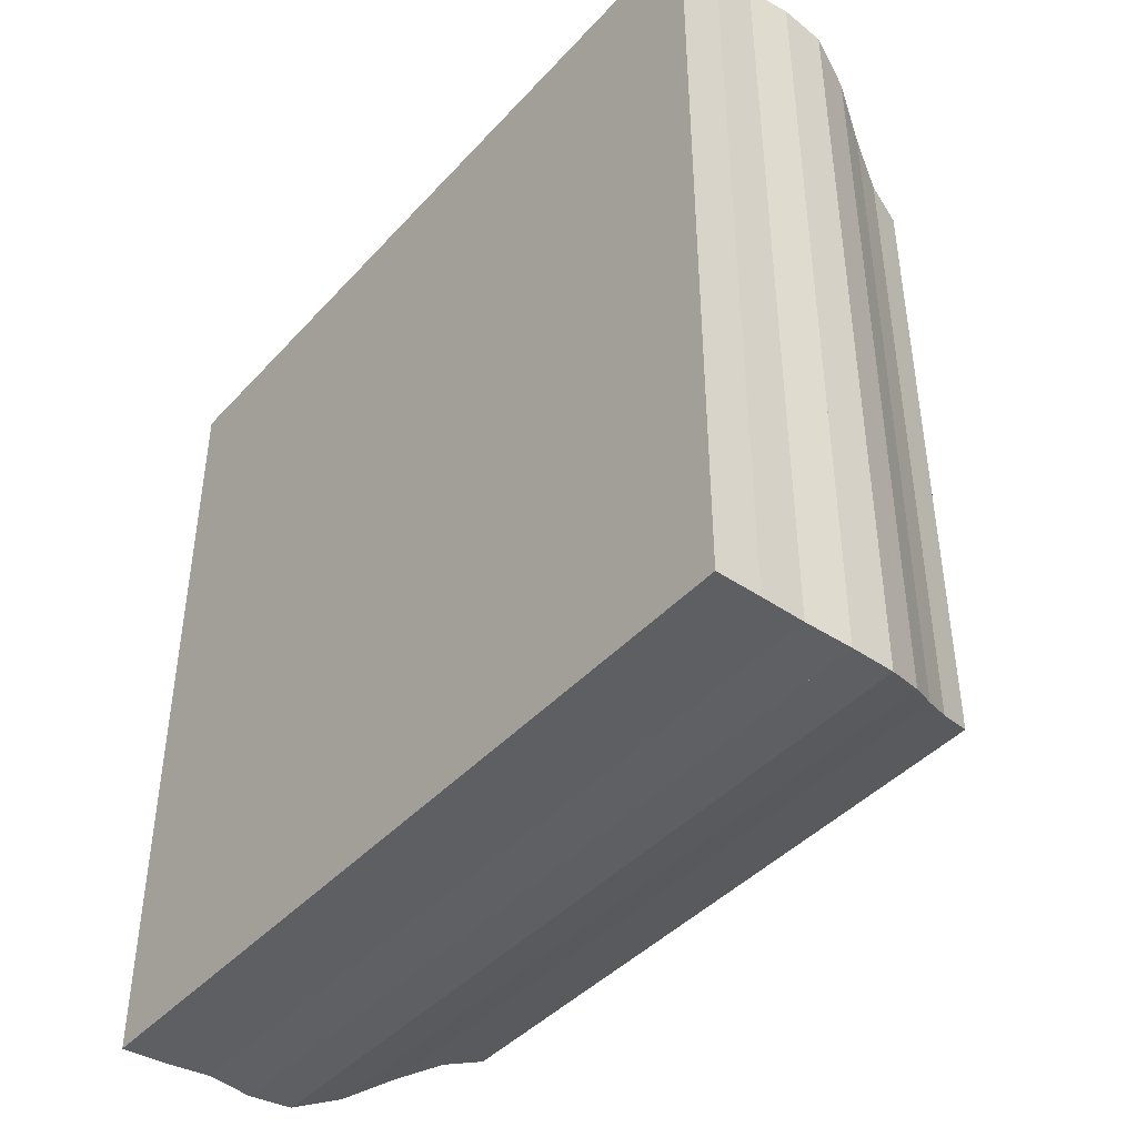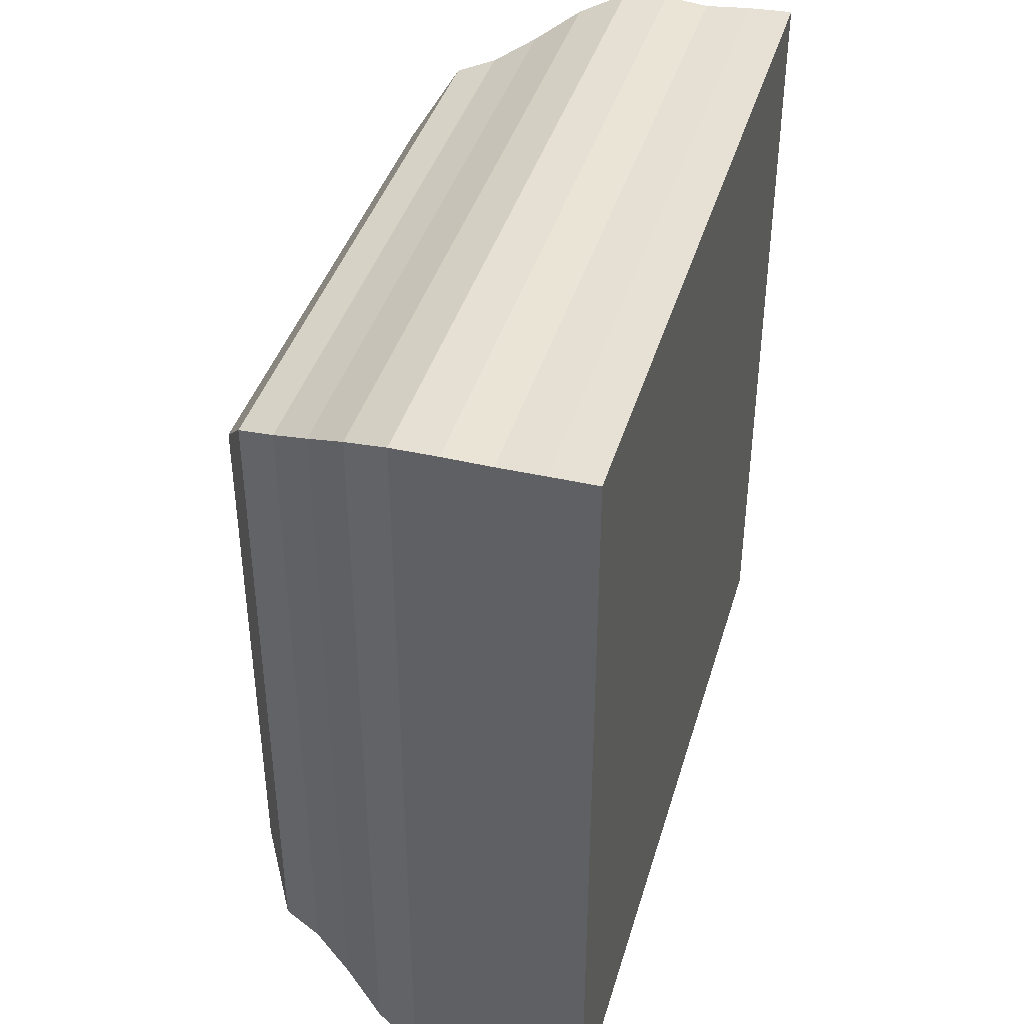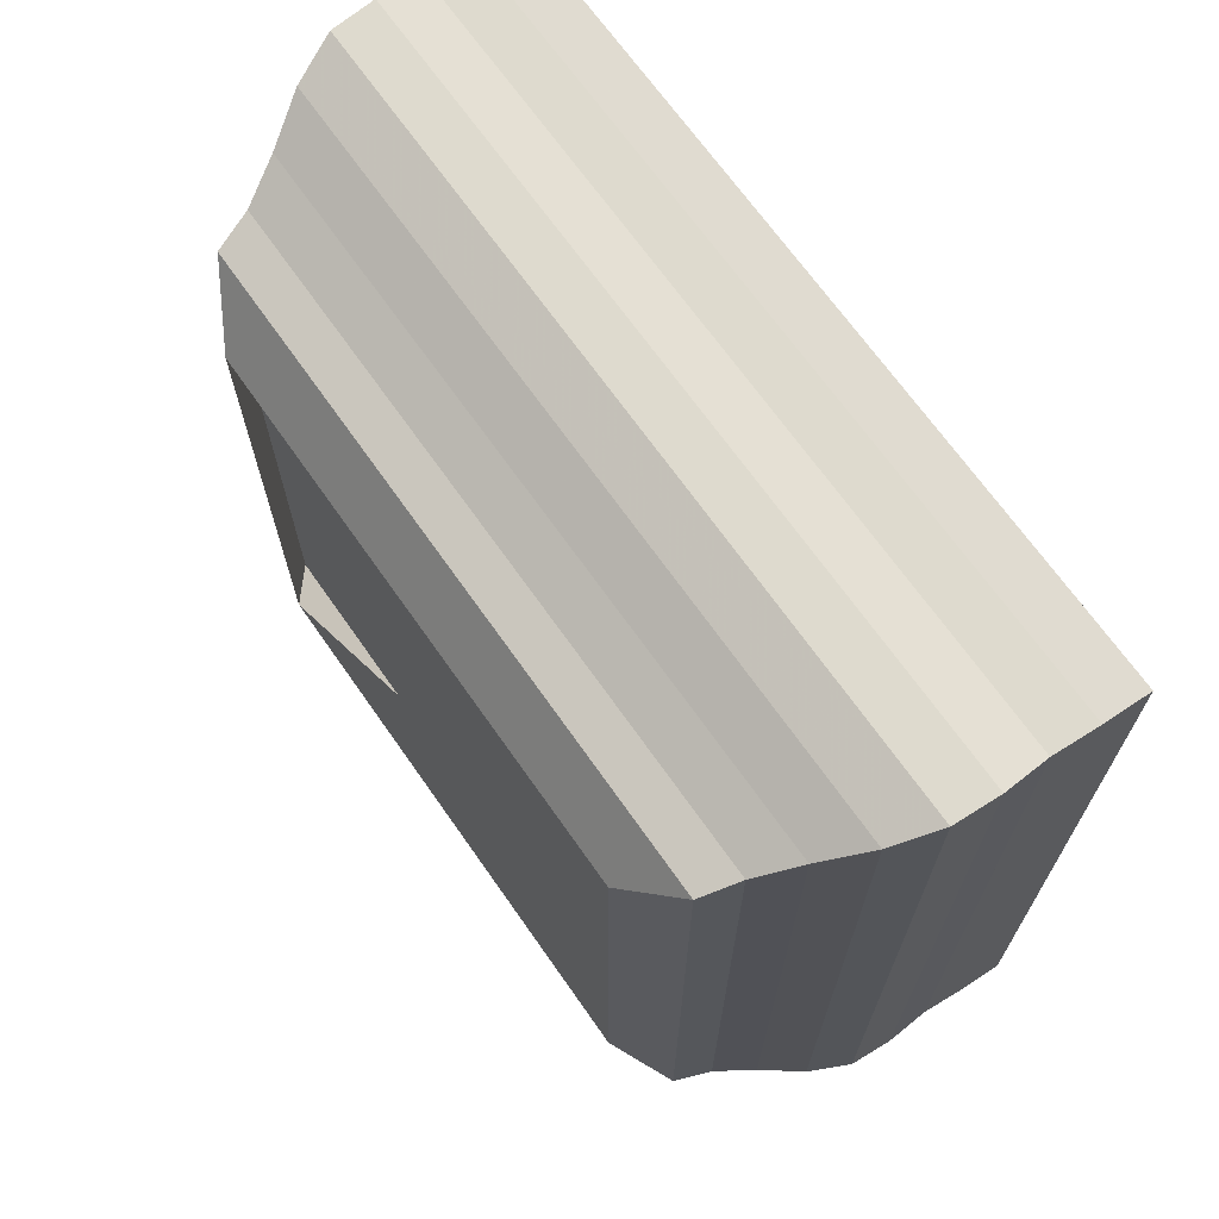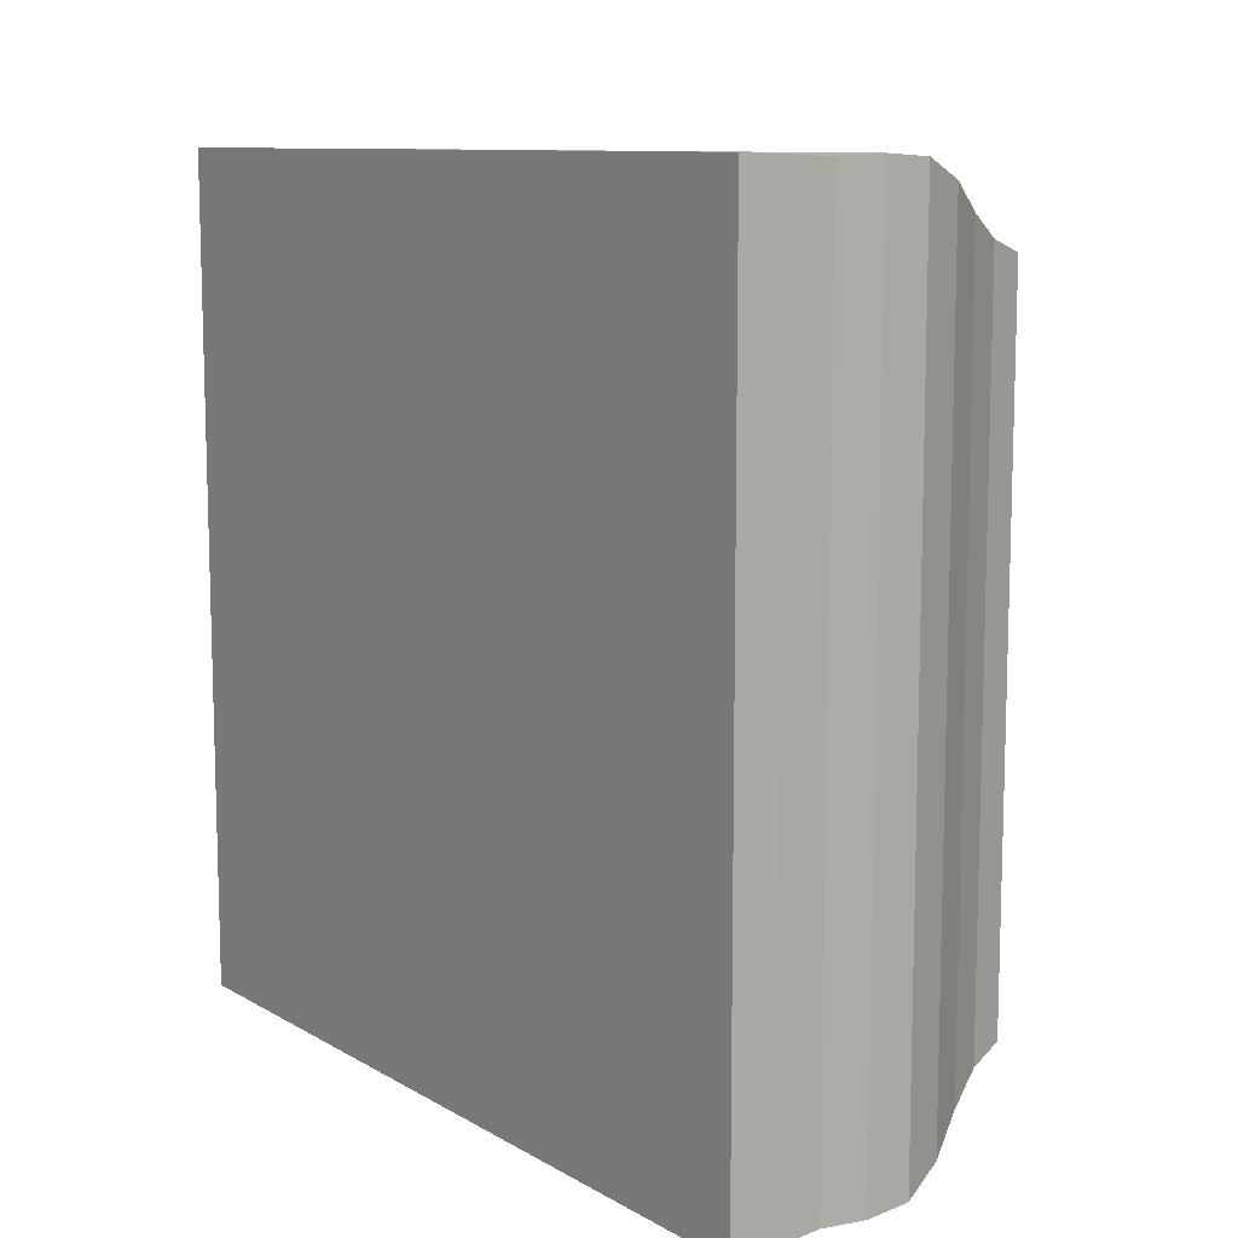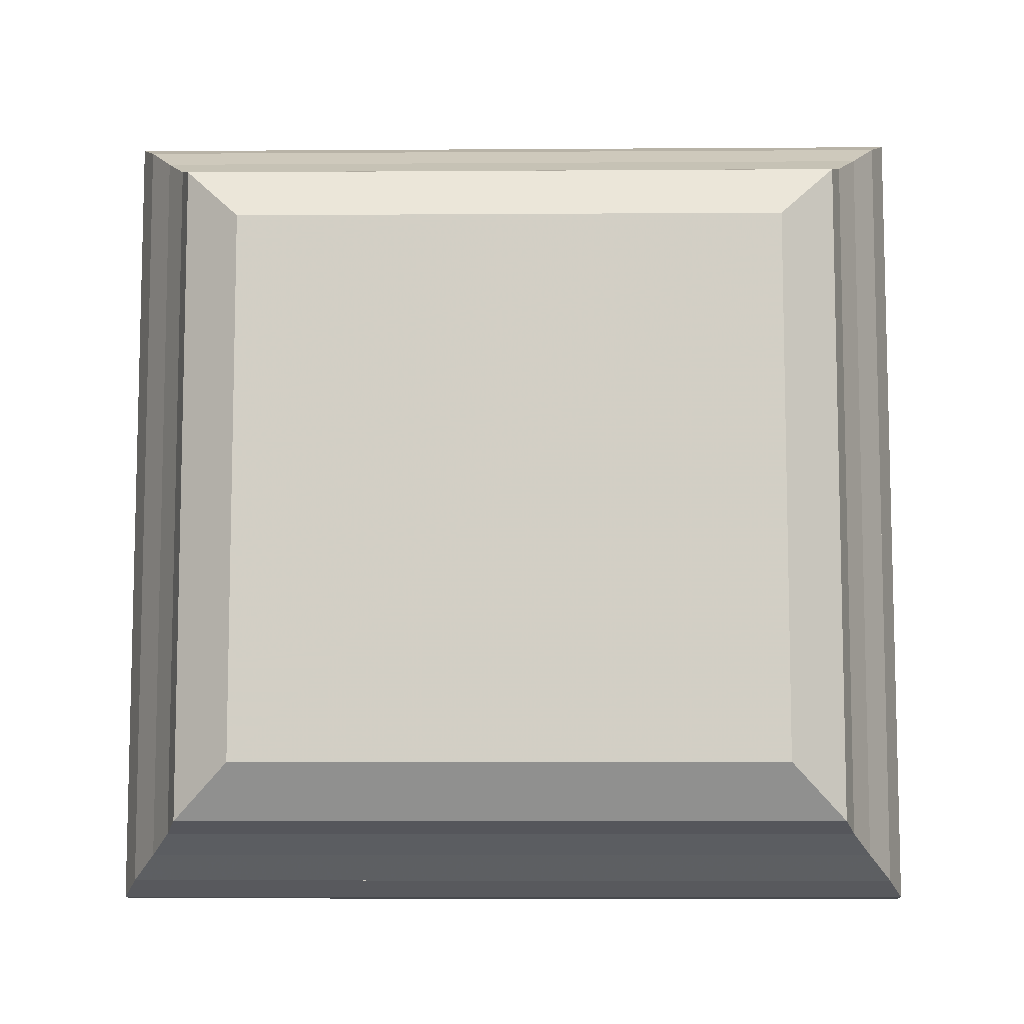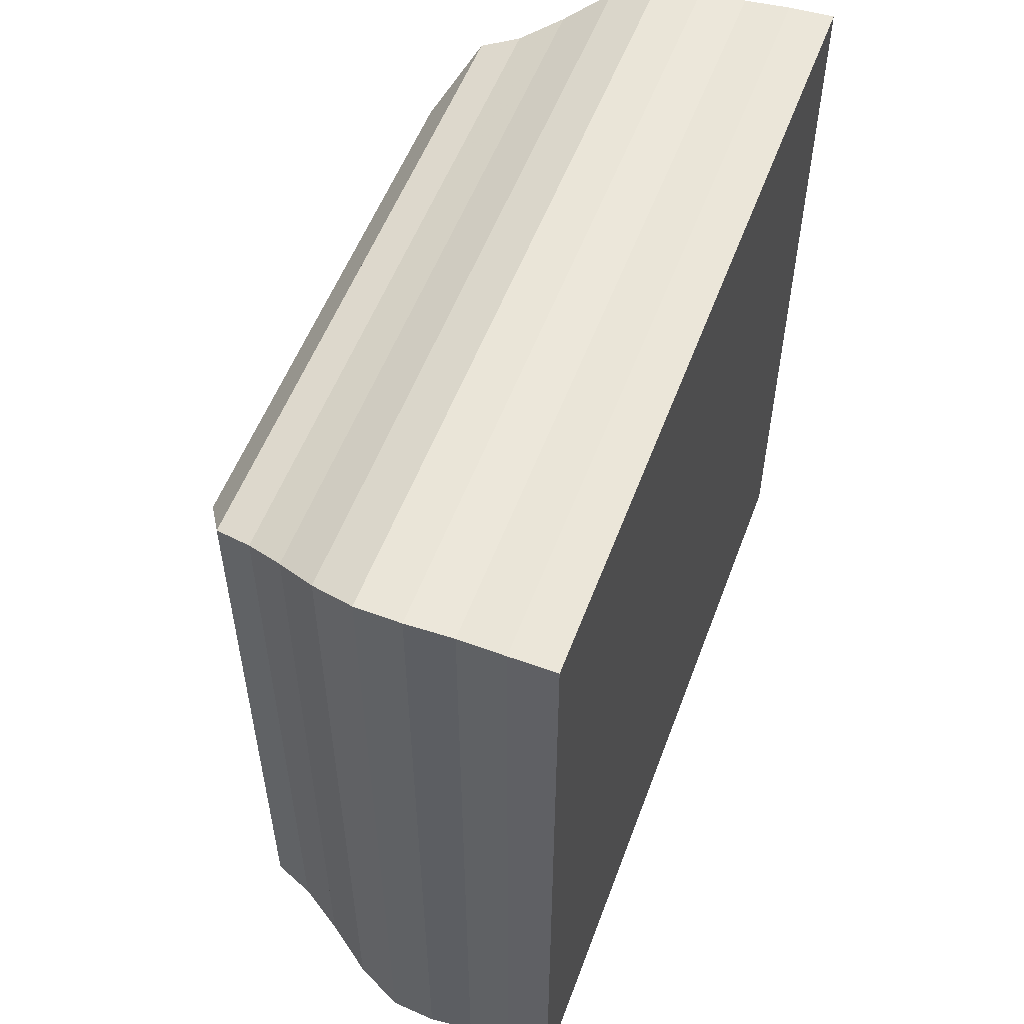
<metadata>
{"format":"obj","ext":"obj","renderer":"f3d","projection":"perspective","resolution":1024,"background":"white","views":[{"elev":-42.8,"azim":141.4,"up":"+Y"},{"elev":40.6,"azim":16.0,"up":"+Y"},{"elev":68.4,"azim":-35.0,"up":"+Z"},{"elev":10.3,"azim":144.3,"up":"+Y"},{"elev":-8.6,"azim":-89.0,"up":"+Z"},{"elev":54.5,"azim":20.3,"up":"+Z"}]}
</metadata>
<code>
v 0 -1 -1
v 0 -1 1
v 0 1 1
v 0 1 -1
v 0.134 -1.206 -1.206
v 0.134 -1.206 1.206
v 0.134 1.206 1.206
v 0.134 1.206 -1.206
v 0.2729 -1.25 -1.25
v 0.2729 -1.25 1.25
v 0.2729 1.25 1.25
v 0.2729 1.25 -1.25
v 0.4204 -1.327 -1.327
v 0.4204 -1.327 1.327
v 0.4204 1.327 1.327
v 0.4204 1.327 -1.327
v 0.5785 -1.423 -1.423
v 0.5785 -1.423 1.423
v 0.5785 1.423 1.423
v 0.5785 1.423 -1.423
v 0.7437 -1.488 -1.488
v 0.7437 -1.488 1.488
v 0.7437 1.488 1.488
v 0.7437 1.488 -1.488
v 0.9101 -1.497 -1.497
v 0.9101 -1.497 1.497
v 0.9101 1.497 1.497
v 0.9101 1.497 -1.497
v 1.075 -1.487 -1.487
v 1.075 -1.487 1.487
v 1.075 1.487 1.487
v 1.075 1.487 -1.487
v 1.242 -1.496 -1.496
v 1.242 -1.496 1.496
v 1.242 1.496 1.496
v 1.242 1.496 -1.496
v 1.408 -1.501 -1.501
v 1.408 -1.501 1.501
v 1.408 1.501 1.501
v 1.408 1.501 -1.501
f 1 2 4 5
f 5 6 7 8
f 5 6 2 1
f 6 7 3 2
f 7 8 4 3
f 8 5 1 4
f 9 10 11 12
f 9 10 6 5
f 10 11 7 6
f 11 12 8 7
f 12 9 5 8
f 13 14 15 16
f 13 14 10 9
f 14 15 11 10
f 15 16 12 11
f 16 13 9 12
f 17 18 19 20
f 17 18 14 13
f 18 19 15 14
f 19 20 16 15
f 20 17 13 16
f 21 22 23 24
f 21 22 18 17
f 22 23 19 18
f 23 24 20 19
f 24 21 17 20
f 25 26 27 28
f 25 26 22 21
f 26 27 23 22
f 27 28 24 23
f 28 25 21 24
f 29 30 31 32
f 29 30 26 25
f 30 31 27 26
f 31 32 28 27
f 32 29 25 28
f 33 34 35 36
f 33 34 30 29
f 34 35 31 30
f 35 36 32 31
f 36 33 29 32
f 37 38 39 40
f 37 38 34 33
f 38 39 35 34
f 39 40 36 35
f 40 37 33 36

</code>
